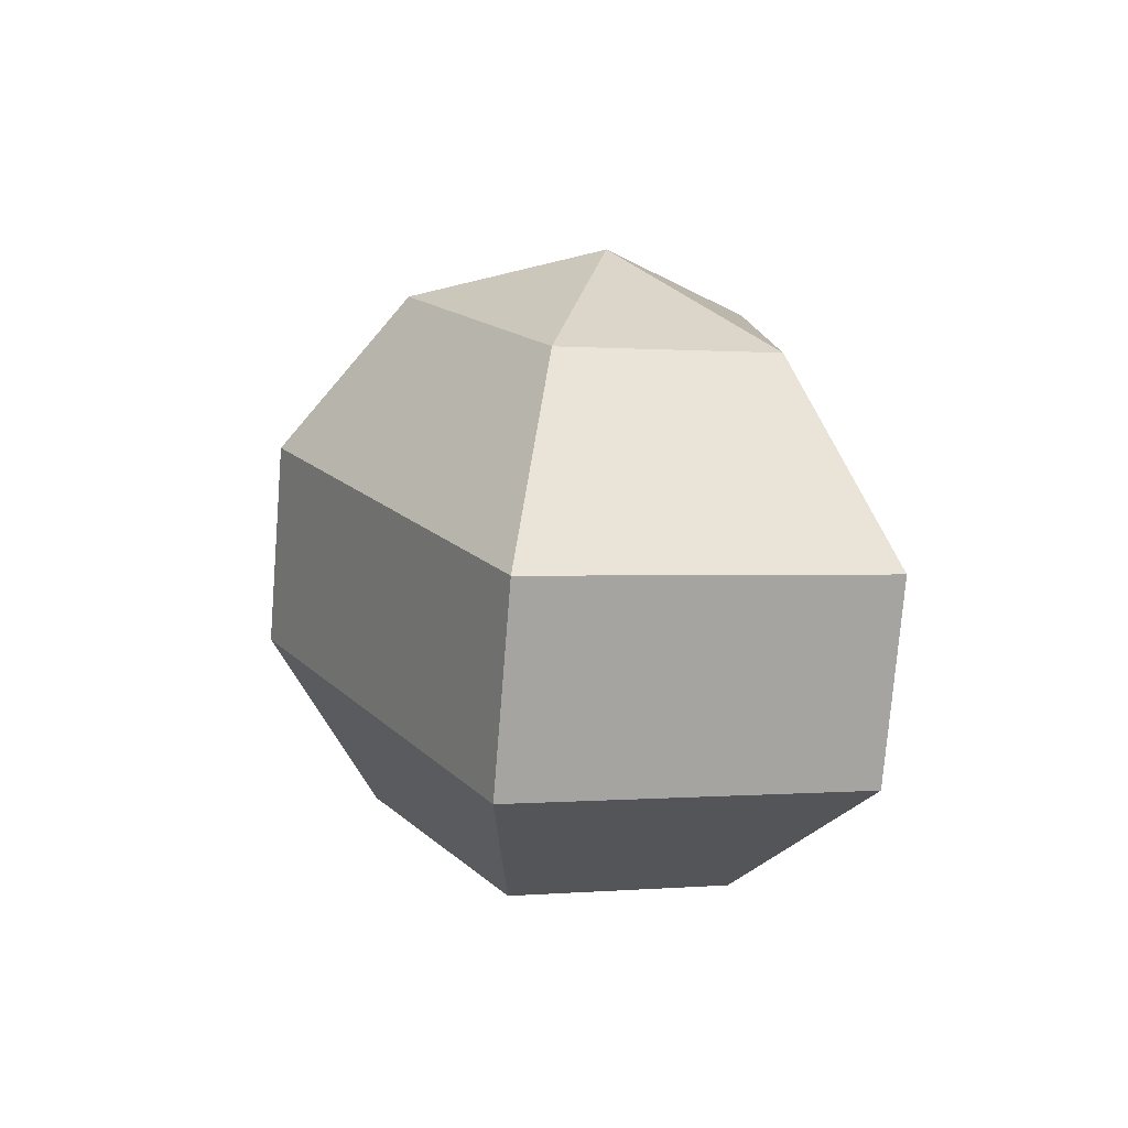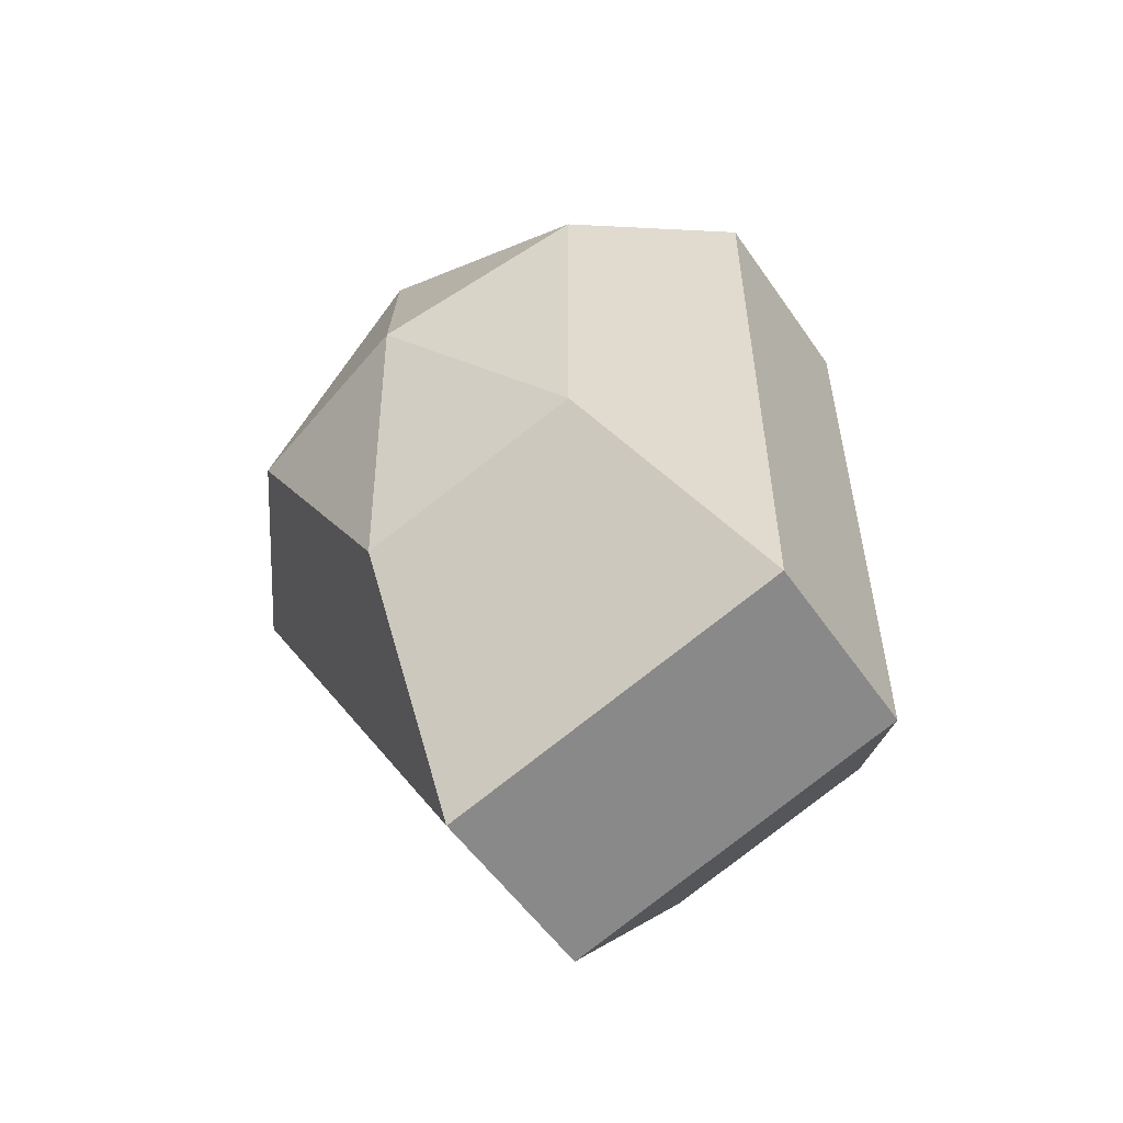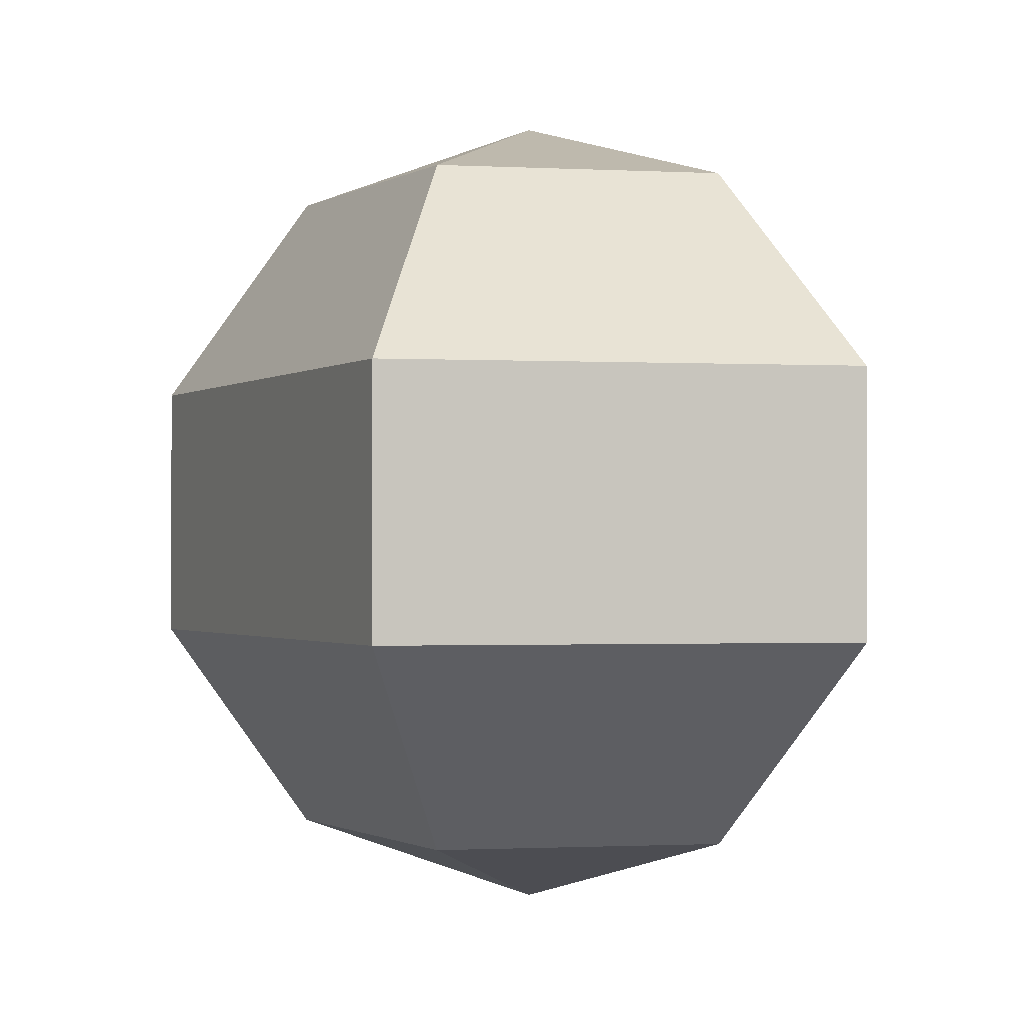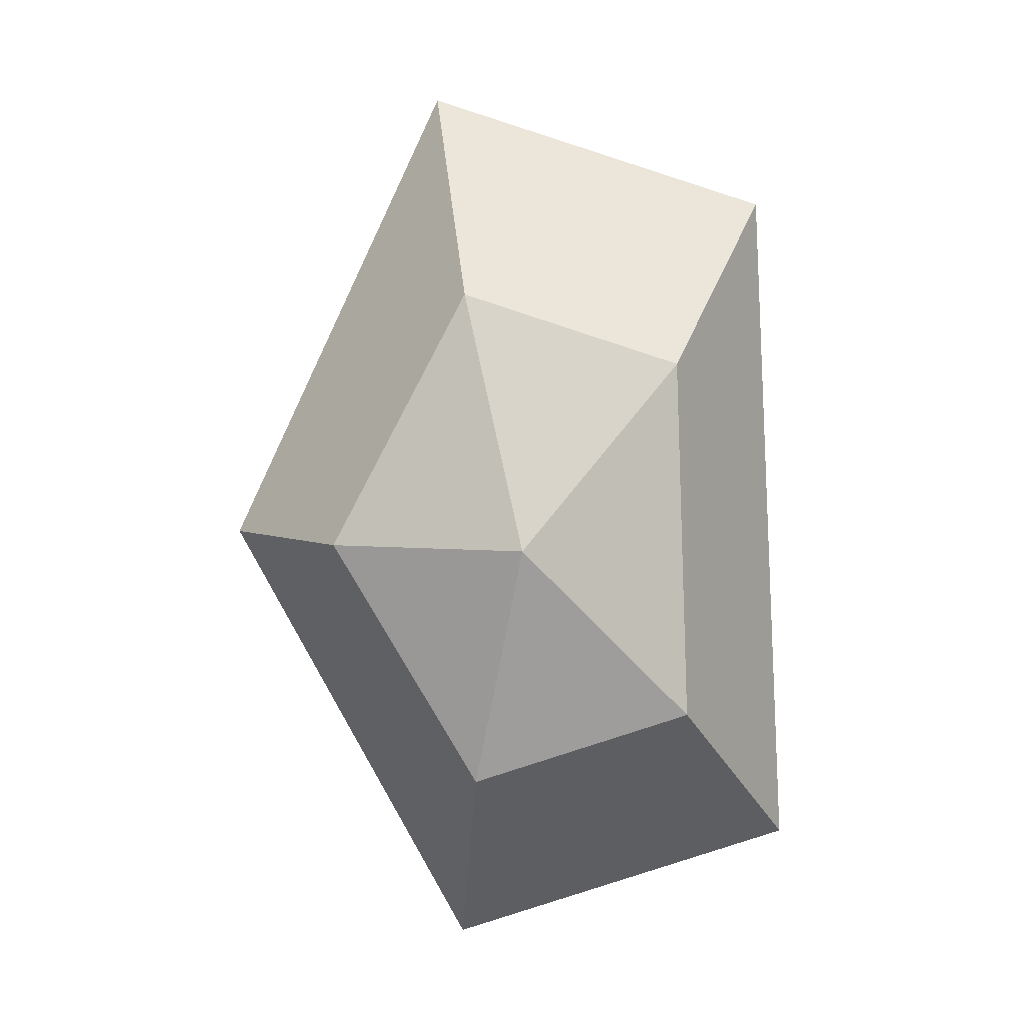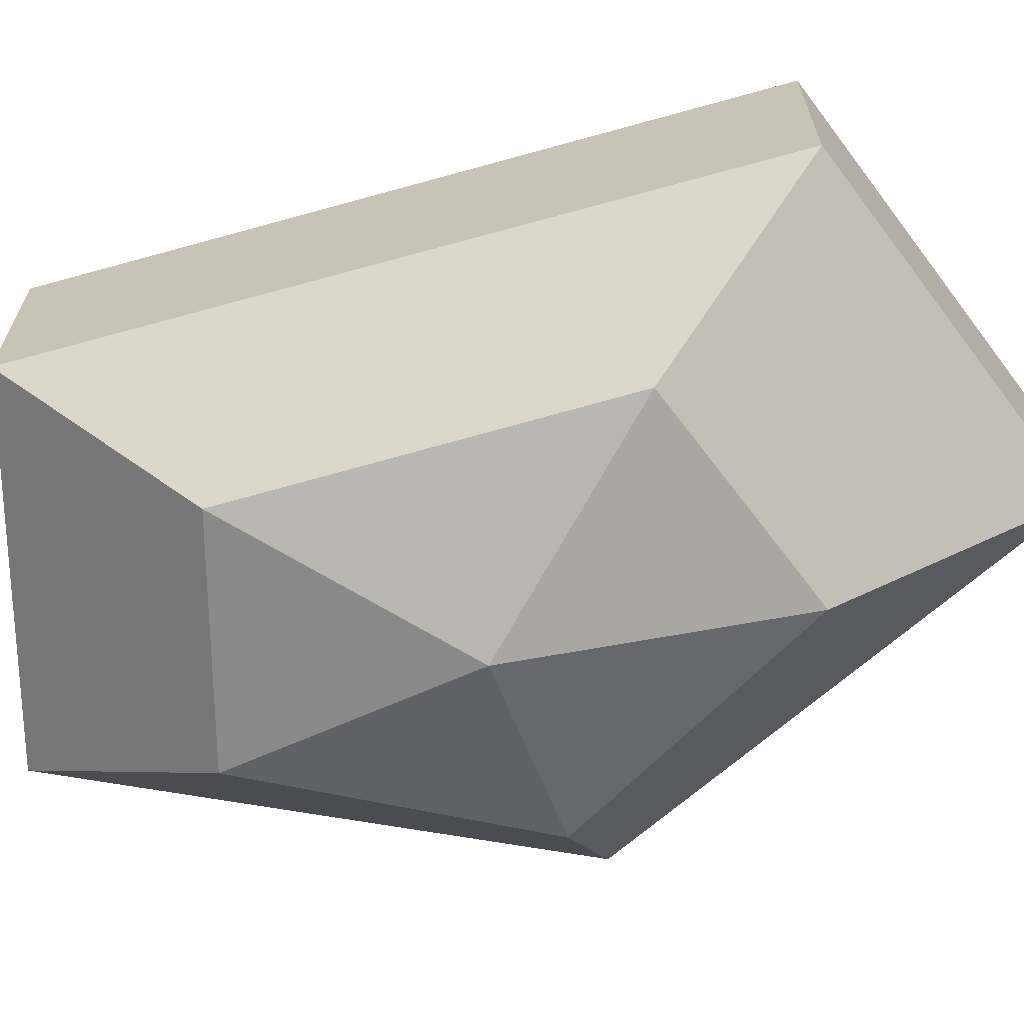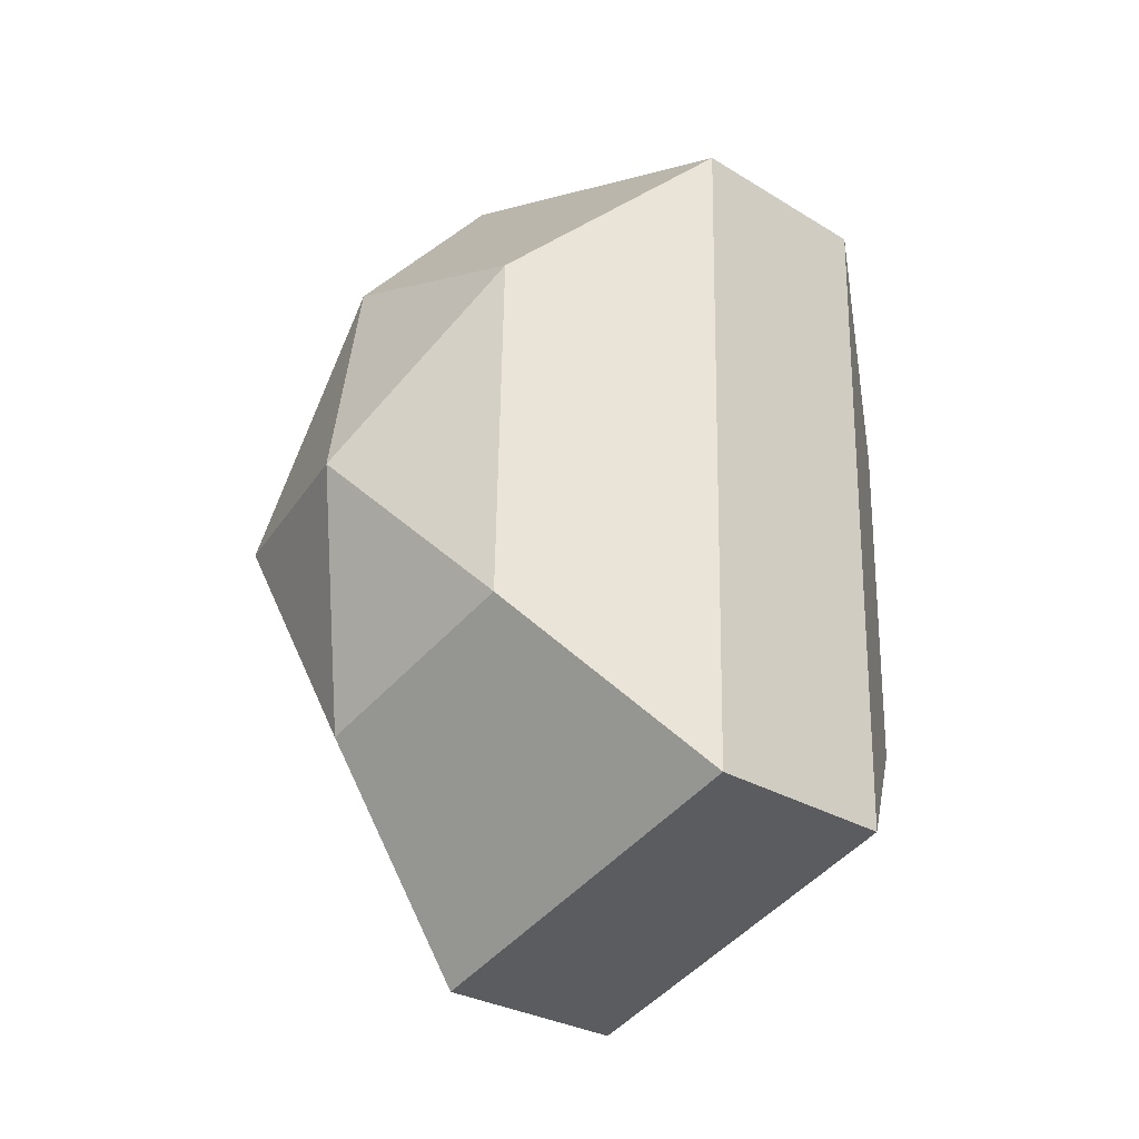
<metadata>
{"format":"obj","ext":"obj","renderer":"f3d","projection":"perspective","resolution":1024,"background":"white","views":[{"elev":-75.8,"azim":175.4,"up":"+Z"},{"elev":-53.1,"azim":-146.5,"up":"+Z"},{"elev":-0.9,"azim":-174.2,"up":"+Y"},{"elev":4.5,"azim":-179.0,"up":"+Z"},{"elev":-67.4,"azim":-71.1,"up":"+Y"},{"elev":-27.6,"azim":-133.6,"up":"+Z"}]}
</metadata>
<code>
g pSphere1
v -0.5104 -0.809 -0.5283
v -0 -1 0
v 0.1468 -0.809 -0.7418
v -0.4757 -0.863 0.5602
v -0 -1 0
v -0.5104 -0.809 -0.5283
v 0.1816 -0.8631 0.7749
v -0 -1 0
v -0.4757 -0.863 0.5602
v 0.5876 -0.8093 0.0001259
v -0 -1 0
v 0.1816 -0.8631 0.7749
v 0.1468 -0.809 -0.7418
v -0 -1 0
v 0.5876 -0.8093 0.0001259
v 0.1468 0.809 -0.7418
v -0 1 0
v -0.5104 0.809 -0.5283
v -0.5104 0.809 -0.5283
v -0 1 0
v -0.4757 0.755 0.5602
v -0.4757 0.755 0.5602
v -0 1 0
v 0.1816 0.755 0.7749
v 0.1816 0.755 0.7749
v -0 1 0
v 0.5876 0.8087 0.0001259
v 0.5876 0.8087 0.0001259
v -0 1 0
v 0.1468 0.809 -0.7418
v 0.1468 -0.809 -0.7418
v 0.2089 -0.309 -1.351
v -0.8544 -0.309 -1.005
v -0.5104 -0.809 -0.5283
v -0.5104 -0.809 -0.5283
v -0.8544 -0.309 -1.005
v -0.7694 -0.441 1.086
v -0.4757 -0.863 0.5602
v -0.4757 -0.863 0.5602
v -0.7694 -0.441 1.086
v 0.2939 -0.441 1.431
v 0.1816 -0.8631 0.7749
v 0.1816 -0.8631 0.7749
v 0.2939 -0.441 1.431
v 0.9511 -0.309 0
v 0.5876 -0.8093 0.0001259
v 0.5876 -0.8093 0.0001259
v 0.9511 -0.309 0
v 0.2089 -0.309 -1.351
v 0.1468 -0.809 -0.7418
v 0.2089 -0.309 -1.351
v 0.2089 0.309 -1.351
v -0.8544 0.309 -1.005
v -0.8544 -0.309 -1.005
v -0.8544 -0.309 -1.005
v -0.8544 0.309 -1.005
v -0.7694 0.177 1.086
v -0.7694 -0.441 1.086
v -0.7694 -0.441 1.086
v -0.7694 0.177 1.086
v 0.2939 0.177 1.431
v 0.2939 -0.441 1.431
v 0.2939 -0.441 1.431
v 0.2939 0.177 1.431
v 0.9511 0.309 0
v 0.9511 -0.309 0
v 0.9511 -0.309 0
v 0.9511 0.309 0
v 0.2089 0.309 -1.351
v 0.2089 -0.309 -1.351
v 0.2089 0.309 -1.351
v 0.1468 0.809 -0.7418
v -0.5104 0.809 -0.5283
v -0.8544 0.309 -1.005
v -0.8544 0.309 -1.005
v -0.5104 0.809 -0.5283
v -0.4757 0.755 0.5602
v -0.7694 0.177 1.086
v -0.7694 0.177 1.086
v -0.4757 0.755 0.5602
v 0.1816 0.755 0.7749
v 0.2939 0.177 1.431
v 0.2939 0.177 1.431
v 0.1816 0.755 0.7749
v 0.5876 0.8087 0.0001259
v 0.9511 0.309 0
v 0.9511 0.309 0
v 0.5876 0.8087 0.0001259
v 0.1468 0.809 -0.7418
v 0.2089 0.309 -1.351
g pSphere1_0
f 3 2 1
f 6 5 4
f 9 8 7
f 12 11 10
f 15 14 13
f 18 17 16
f 21 20 19
f 24 23 22
f 27 26 25
f 30 29 28
f 33 32 31
f 34 33 31
f 37 36 35
f 38 37 35
f 41 40 39
f 42 41 39
f 45 44 43
f 46 45 43
f 49 48 47
f 50 49 47
f 53 52 51
f 54 53 51
f 57 56 55
f 58 57 55
f 61 60 59
f 62 61 59
f 65 64 63
f 66 65 63
f 69 68 67
f 70 69 67
f 73 72 71
f 74 73 71
f 77 76 75
f 78 77 75
f 81 80 79
f 82 81 79
f 85 84 83
f 86 85 83
f 89 88 87
f 90 89 87

</code>
